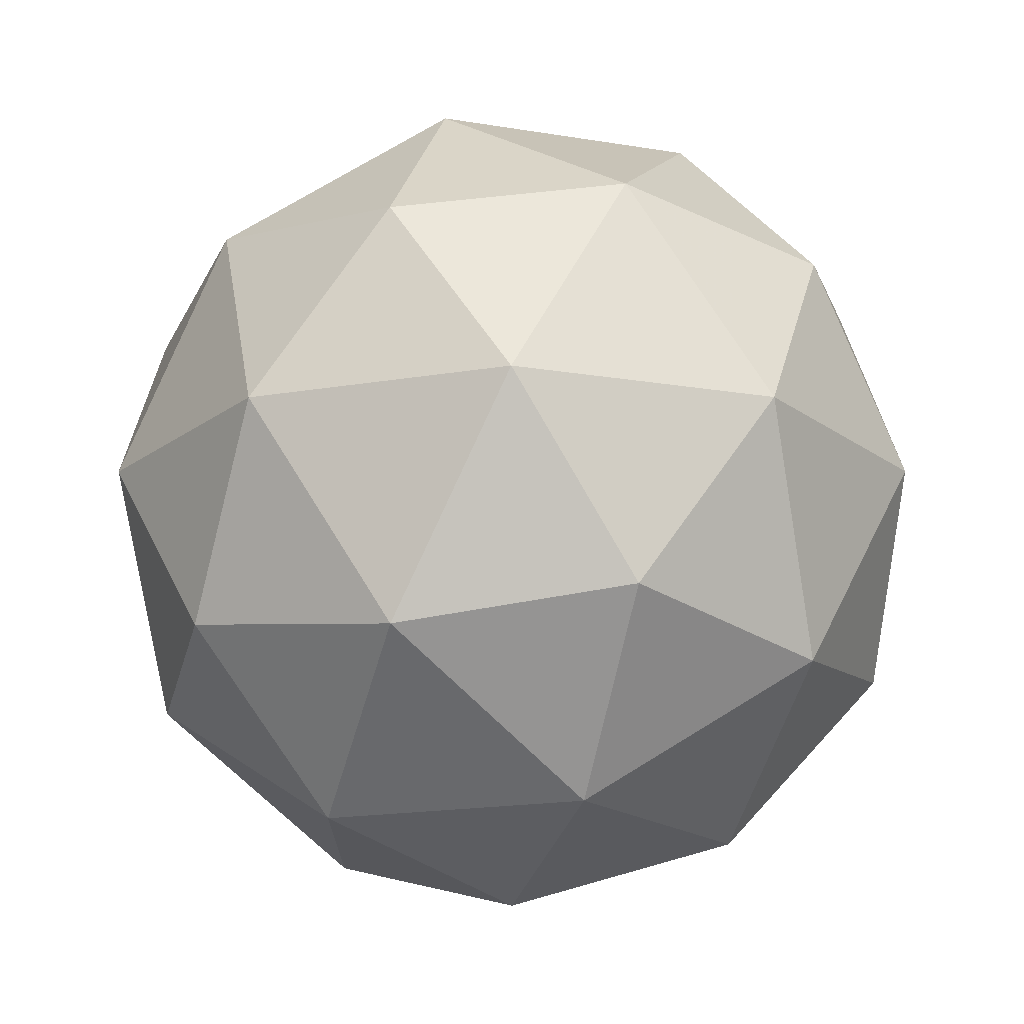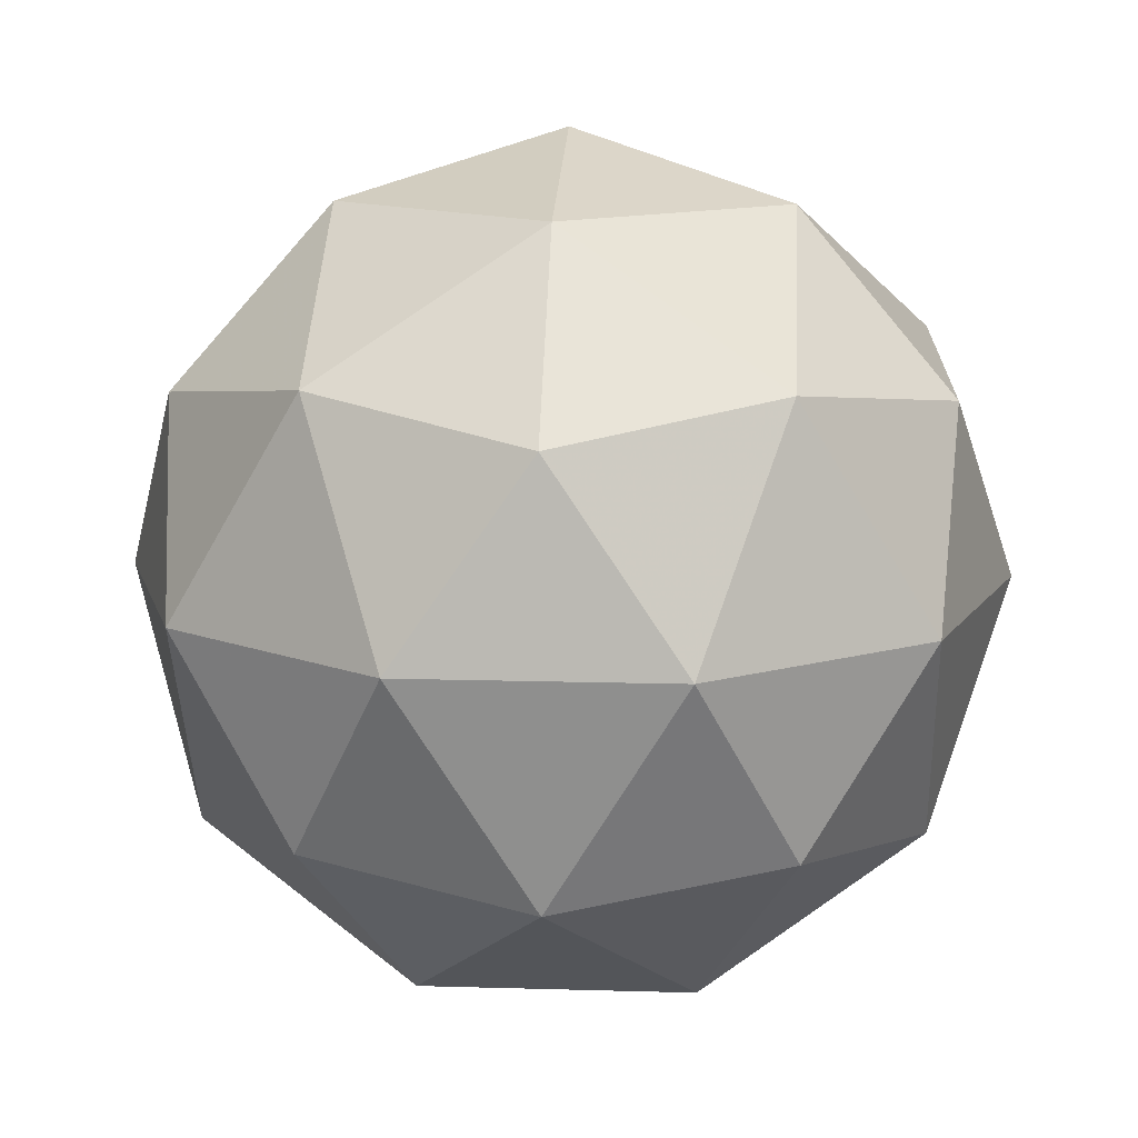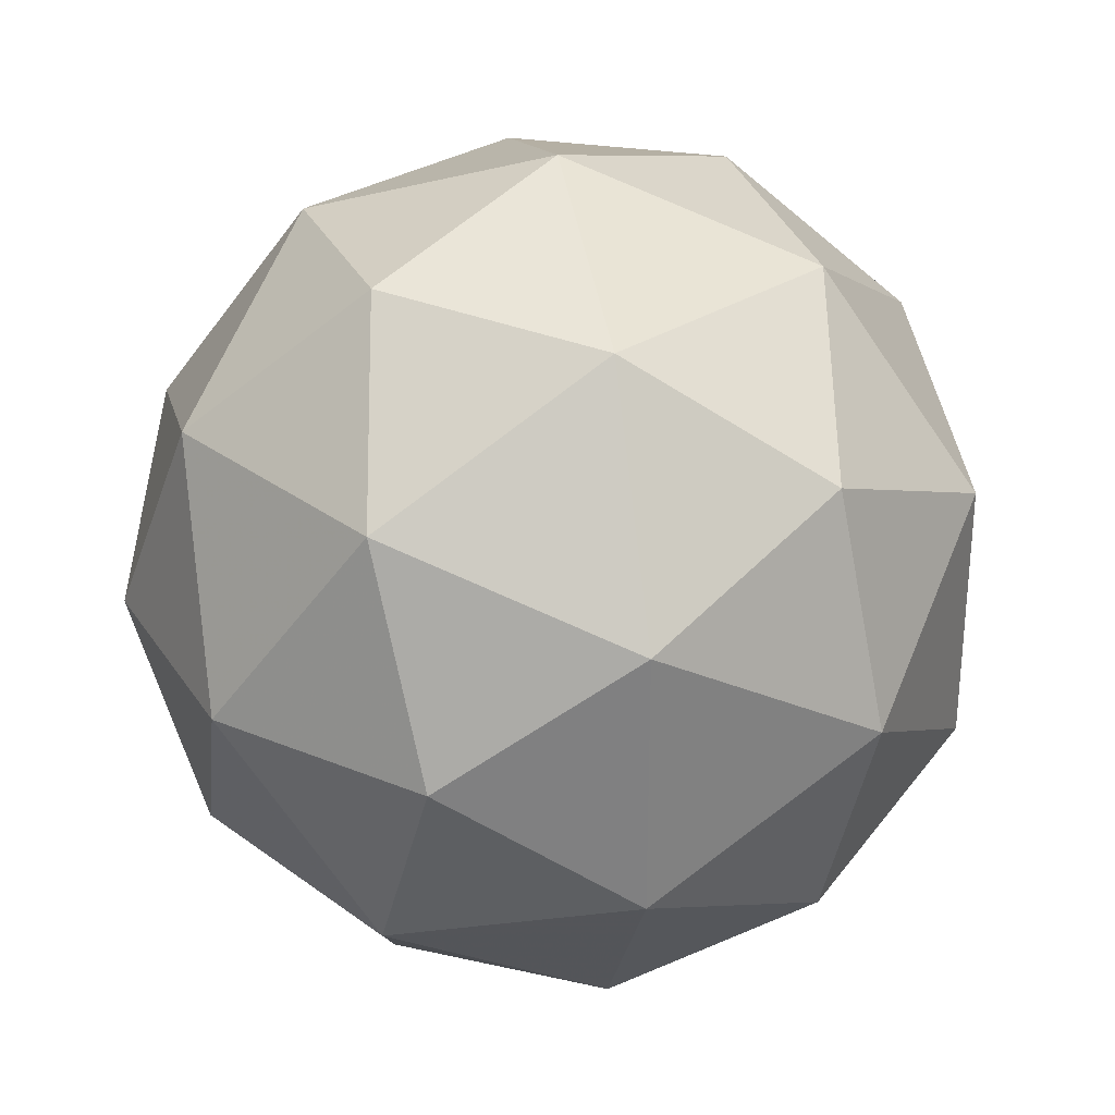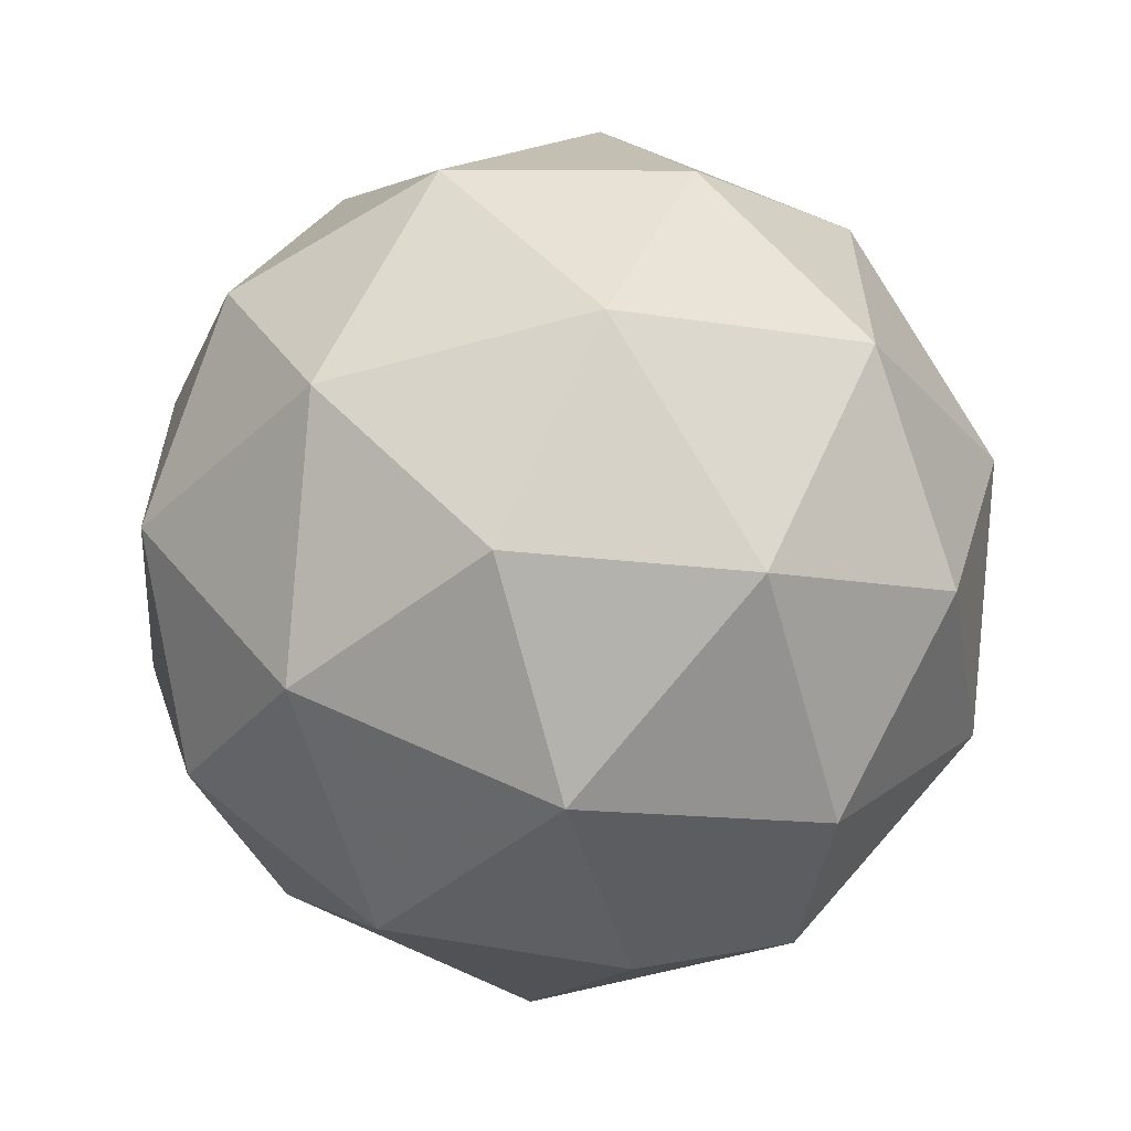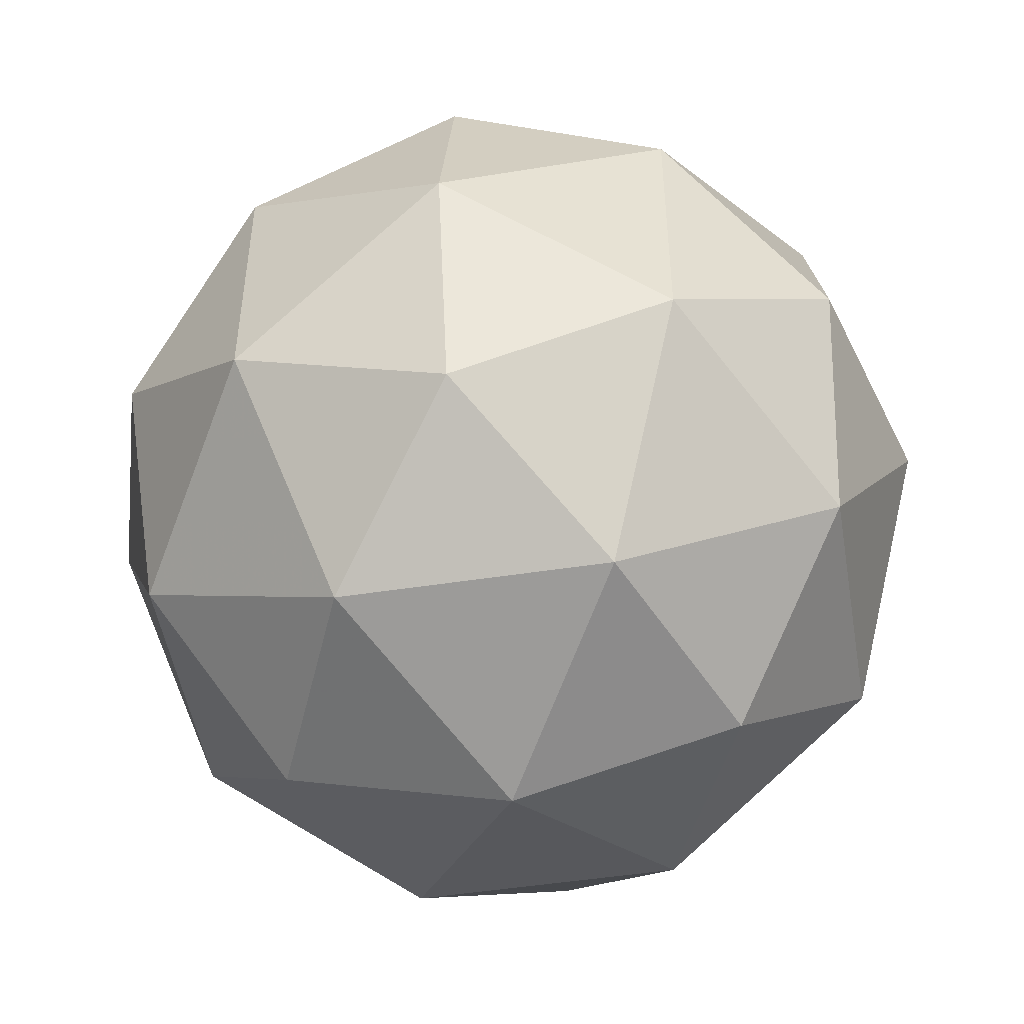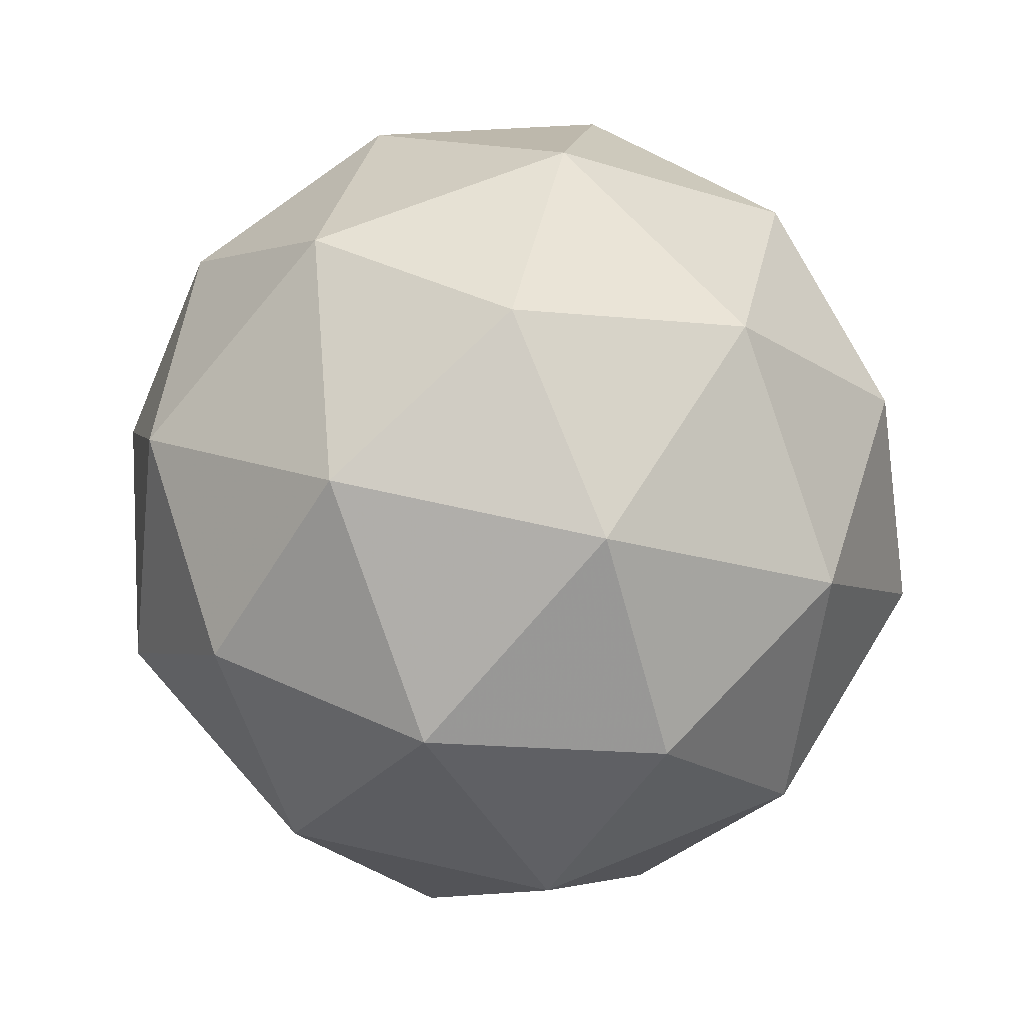
<metadata>
{"format":"obj","ext":"obj","renderer":"f3d","projection":"perspective","resolution":1024,"background":"white","views":[{"elev":-18.5,"azim":-179.9,"up":"+Y"},{"elev":13.4,"azim":21.8,"up":"+Y"},{"elev":30.2,"azim":15.3,"up":"+Z"},{"elev":-61.0,"azim":-16.1,"up":"+Z"},{"elev":-49.7,"azim":67.9,"up":"+Z"},{"elev":63.7,"azim":-148.8,"up":"+Y"}]}
</metadata>
<code>
g PVQR-i3-g157-s512
v 4318 -1695 -2164
v 4407 -1663 -2099
v 4283 -1663 -2059
v 4470 -1578 -2053
v 4496 -1595 -2164
v 4207 -1663 -2164
v 4283 -1663 -2269
v 4407 -1663 -2229
v 4517 -1485 -2099
v 4260 -1578 -1985
v 4373 -1595 -1994
v 4318 -1485 -1954
v 4130 -1578 -2164
v 4173 -1595 -2059
v 4118 -1485 -2099
v 4260 -1578 -2342
v 4173 -1595 -2269
v 4194 -1485 -2334
v 4470 -1578 -2274
v 4373 -1595 -2334
v 4441 -1485 -2334
v 4441 -1485 -1994
v 4194 -1485 -1994
v 4118 -1485 -2229
v 4318 -1485 -2374
v 4517 -1485 -2229
v 4376 -1391 -1985
v 4462 -1374 -2059
v 4352 -1306 -2059
v 4166 -1391 -2053
v 4262 -1374 -1994
v 4228 -1306 -2099
v 4166 -1391 -2274
v 4139 -1374 -2164
v 4228 -1306 -2229
v 4376 -1391 -2342
v 4262 -1374 -2334
v 4352 -1306 -2269
v 4505 -1391 -2164
v 4462 -1374 -2269
v 4428 -1306 -2164
v 4318 -1275 -2164
f 1 2 3
f 4 2 5
f 1 3 6
f 1 6 7
f 1 7 8
f 4 5 9
f 10 11 12
f 13 14 15
f 16 17 18
f 19 20 21
f 4 9 22
f 10 12 23
f 13 15 24
f 16 18 25
f 19 21 26
f 27 28 29
f 30 31 32
f 33 34 35
f 36 37 38
f 39 40 41
f 41 38 42
f 41 40 38
f 40 36 38
f 38 35 42
f 38 37 35
f 37 33 35
f 35 32 42
f 35 34 32
f 34 30 32
f 32 29 42
f 32 31 29
f 31 27 29
f 29 41 42
f 29 28 41
f 28 39 41
f 26 40 39
f 26 21 40
f 21 36 40
f 25 37 36
f 25 18 37
f 18 33 37
f 24 34 33
f 24 15 34
f 15 30 34
f 23 31 30
f 23 12 31
f 12 27 31
f 22 28 27
f 22 9 28
f 9 39 28
f 21 25 36
f 21 20 25
f 20 16 25
f 18 24 33
f 18 17 24
f 17 13 24
f 15 23 30
f 15 14 23
f 14 10 23
f 12 22 27
f 12 11 22
f 11 4 22
f 9 26 39
f 9 5 26
f 5 19 26
f 8 20 19
f 8 7 20
f 7 16 20
f 7 17 16
f 7 6 17
f 6 13 17
f 6 14 13
f 6 3 14
f 3 10 14
f 5 8 19
f 5 2 8
f 2 1 8
f 3 11 10
f 3 2 11
f 2 4 11
f 2 4 11

</code>
